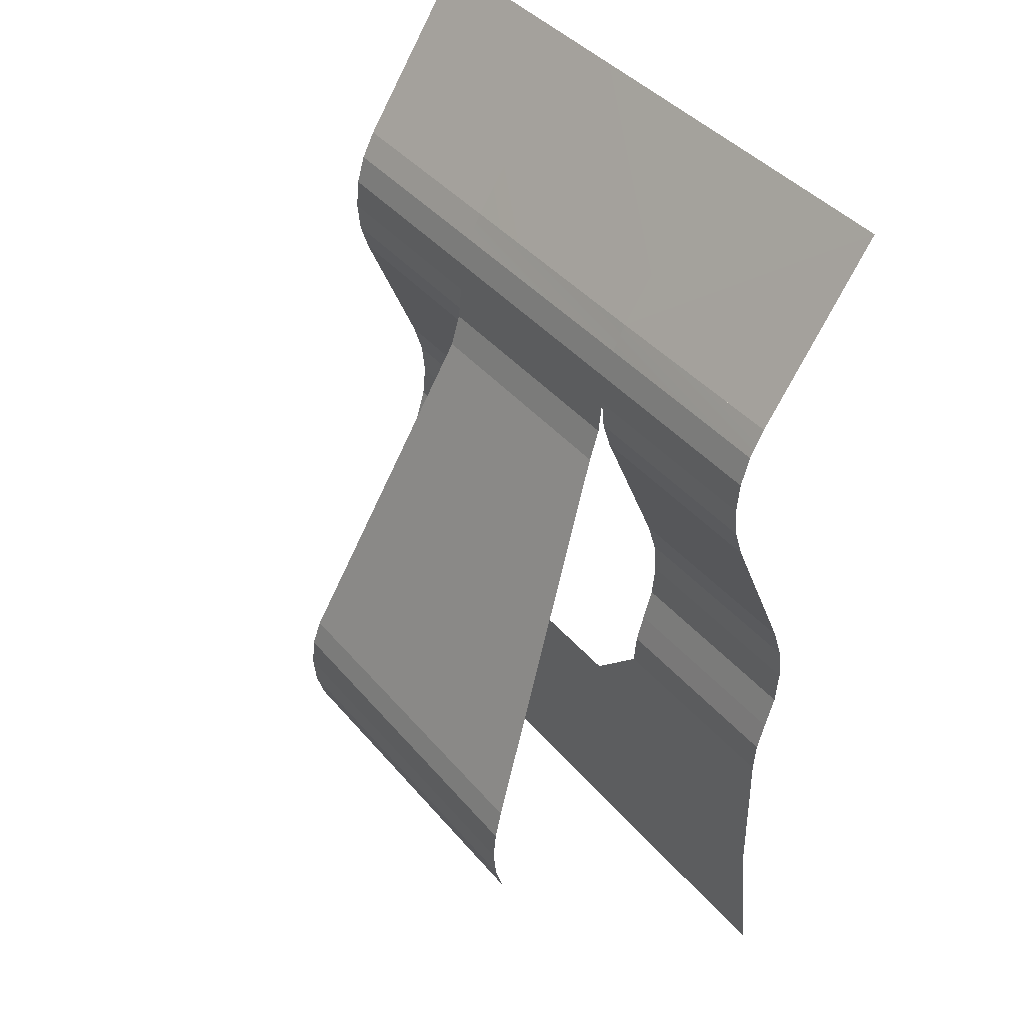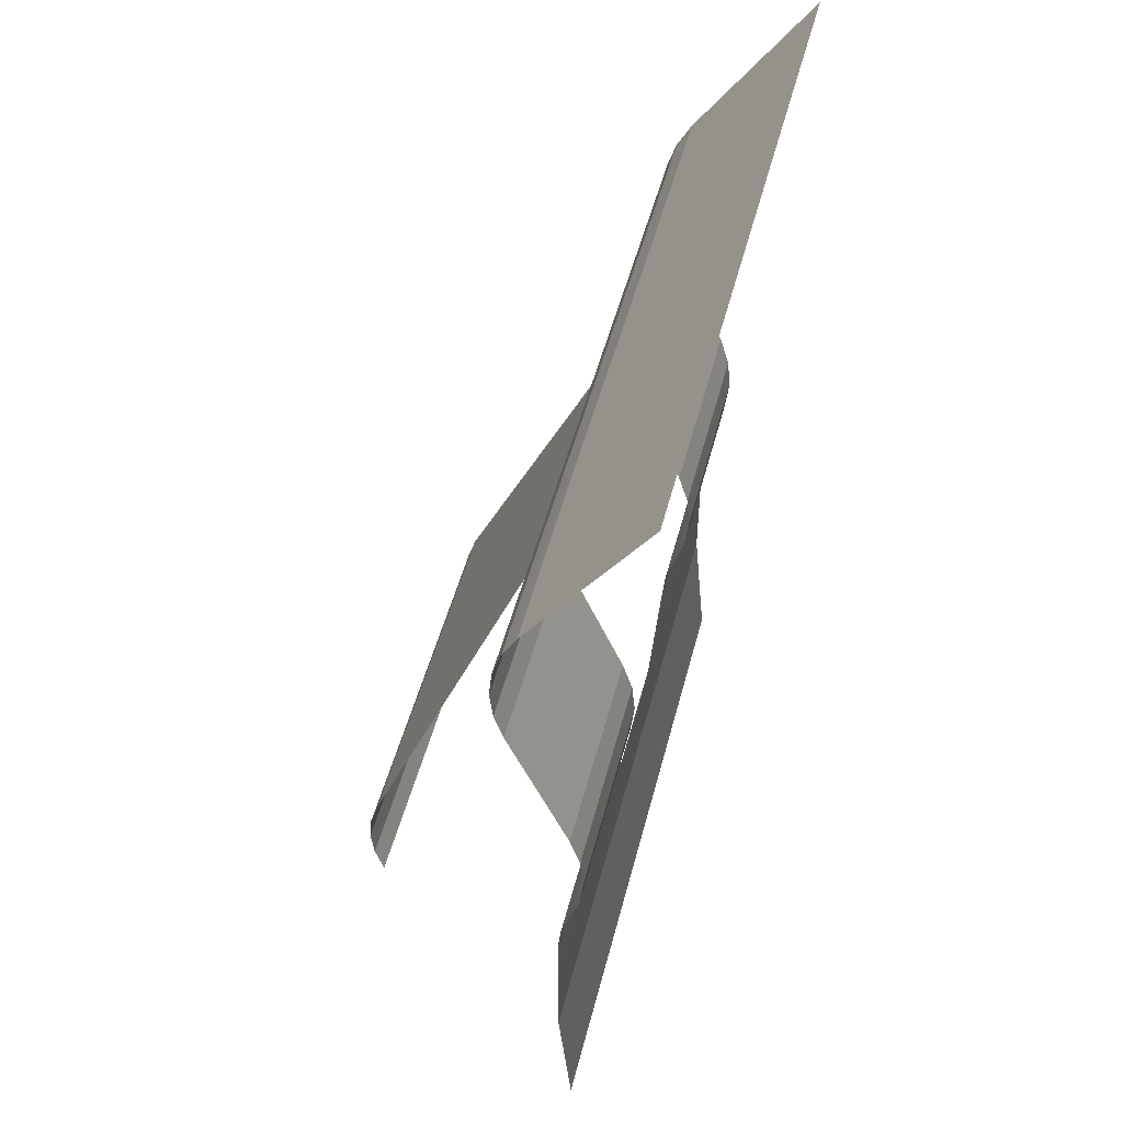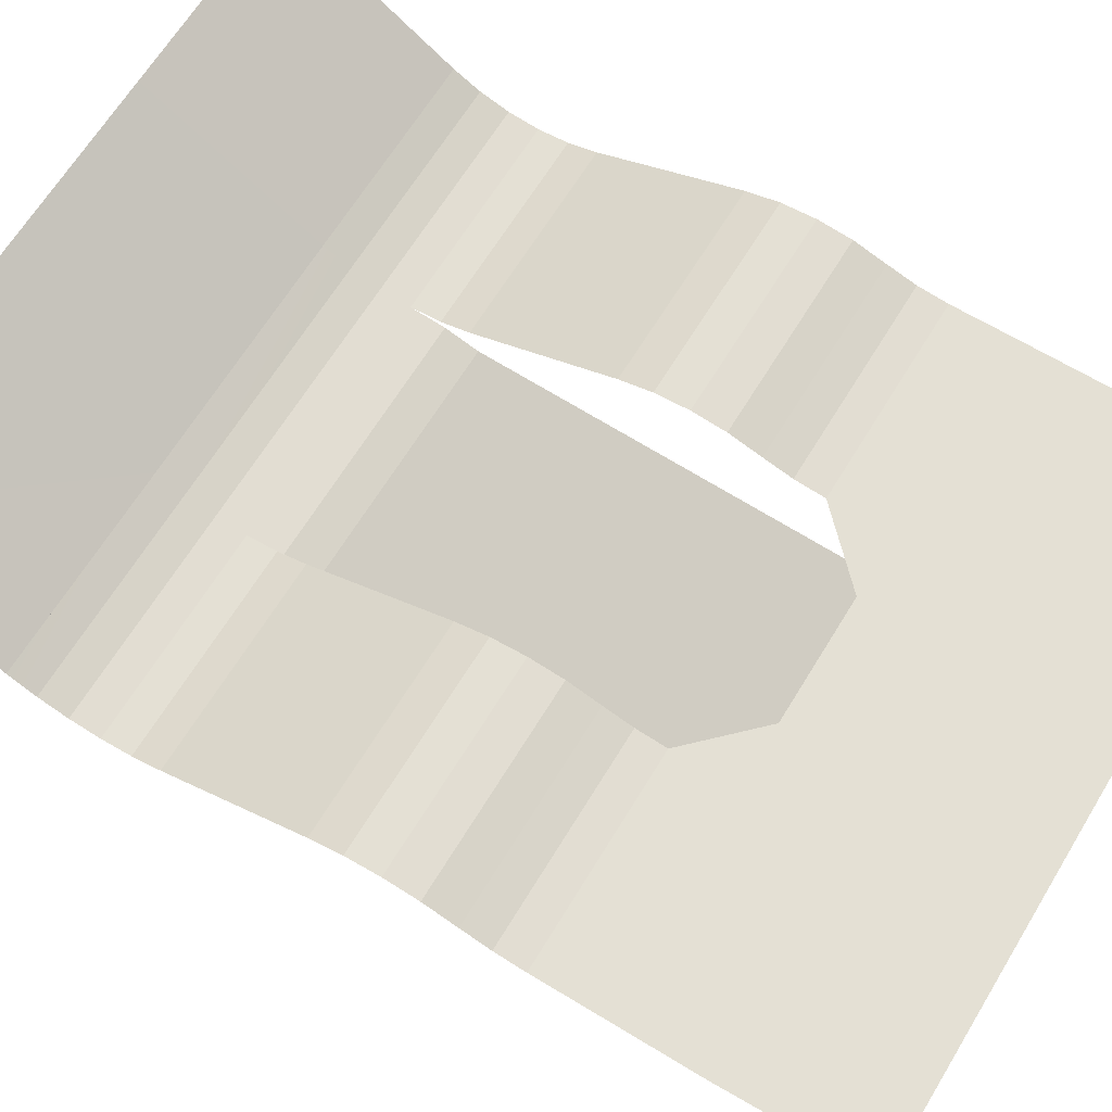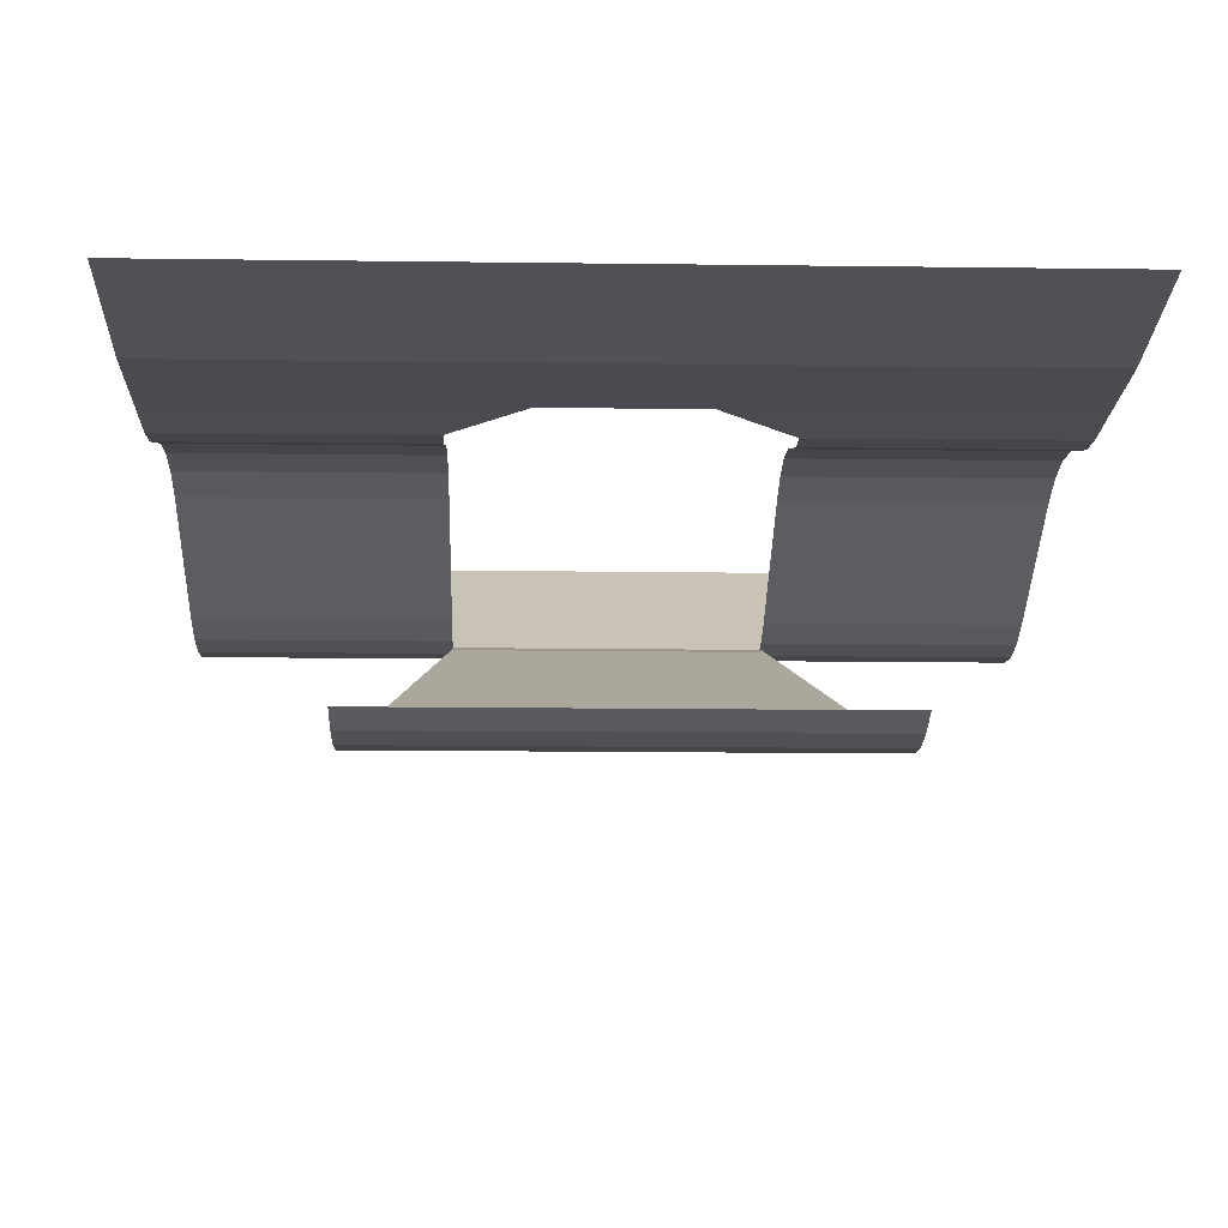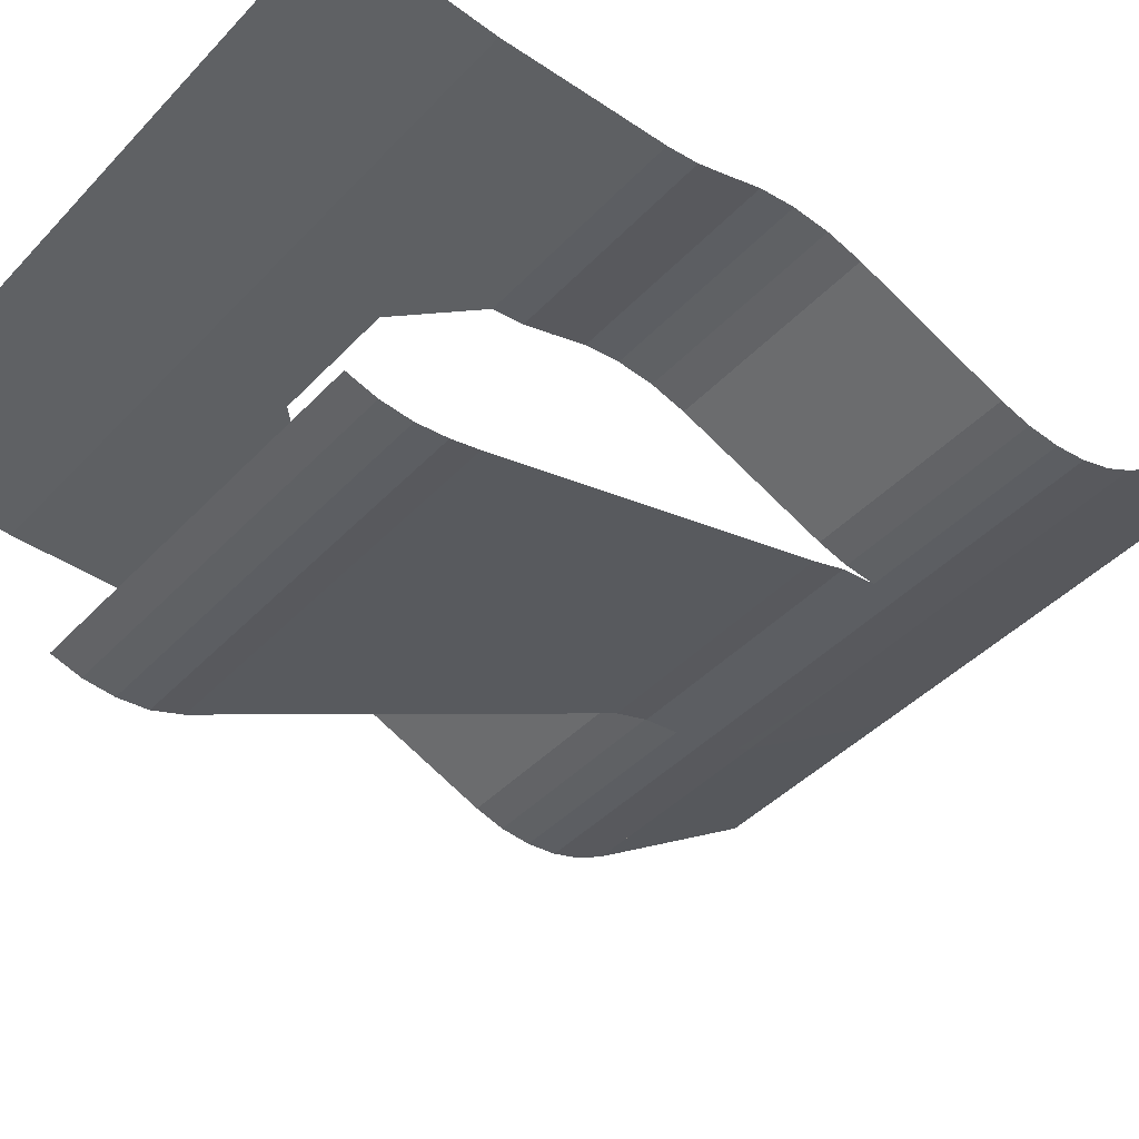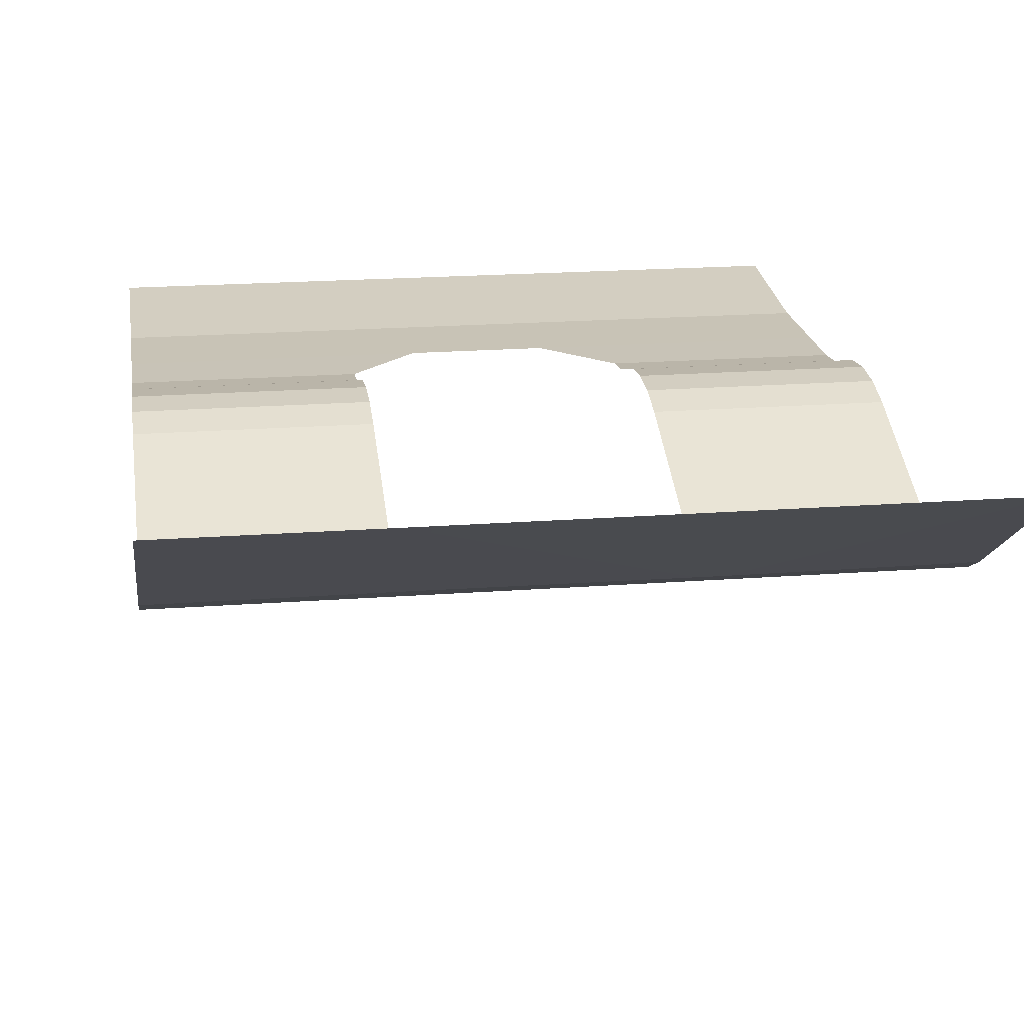
<metadata>
{"format":"obj","ext":"obj","renderer":"f3d","projection":"perspective","resolution":1024,"background":"white","views":[{"elev":40.7,"azim":54.0,"up":"+Z"},{"elev":50.7,"azim":104.5,"up":"+Z"},{"elev":66.1,"azim":121.4,"up":"+Y"},{"elev":-14.4,"azim":178.3,"up":"+Y"},{"elev":-42.2,"azim":-129.0,"up":"+Y"},{"elev":19.4,"azim":-8.2,"up":"+Y"}]}
</metadata>
<code>
g COL_SlideChute_HairpinFloor
v 6 -1.368 14.05
v 6 -1.368 23.05
v -6 -1.368 23.05
v -6 -1.368 14.05
v 32 -1.368 23.05
v 32 -1.406 29.05
v 12 -1.406 29.05
v 6 -1.368 23.05
v -6 -1.368 23.05
v -12 -1.406 29.05
v -32 -1.406 29.05
v -32 -1.368 23.05
v 32 -1.368 14.05
v 32 -1.368 23.05
v -32 -1.368 23.05
v -32 -1.368 14.05
v 18.25 -23.87 12.47
v -18.25 -24.73 15.28
v -18.25 -23.87 12.47
v 18.25 -24.73 15.28
v 18.25 -24.73 15.28
v -18.25 -25.02 18.21
v -18.25 -24.73 15.28
v 18.25 -25.02 18.21
v 18.25 -25.02 18.21
v -18.25 -24.73 21.13
v -18.25 -25.02 18.21
v 18.25 -24.73 21.13
v 18.25 -24.73 21.13
v -18 -23.87 23.95
v -18.25 -24.73 21.13
v 18 -23.87 23.95
v -12 -4.682 75.74
v 12 -6.055 73.15
v 12 -4.757 75.74
v -12 -6.055 73.15
v -12 -6.055 73.15
v 12 -6.909 70.34
v 12 -6.055 73.15
v -12 -6.909 70.34
v -12 -6.909 70.34
v 12 -7.197 67.41
v 12 -6.909 70.34
v -12 -7.197 67.41
v 12 -4.757 75.74
v 32 -6.055 73.15
v 32 -4.683 75.74
v 12 -6.055 73.15
v 32 -6.055 61.67
v 12 -6.055 61.67
v 32 -0.3147 47.81
v 12 -0.3147 47.81
v 12 -0.3145 34.79
v 32 -1.12 31.98
v 32 -0.3145 34.79
v 12 -1.12 31.98
v 12 -1.12 31.98
v 32 -1.406 29.05
v 32 -1.12 31.98
v 12 -1.406 29.05
v 32 -0.3147 47.81
v 12 -0.3147 47.81
v 32 0.6532 44.62
v 12 0.6531 44.62
v 32 0.6532 44.62
v 12 0.6531 44.62
v 32 0.98 41.3
v 12 0.9799 41.3
v 32 0.98 41.3
v 12 0.9799 41.3
v 32 0.6532 37.98
v 12 0.6531 37.98
v 32 0.6532 37.98
v 12 0.6531 37.98
v 32 -0.3145 34.79
v 12 -0.3145 34.79
v 12 -6.055 73.15
v 32 -6.909 70.34
v 32 -6.055 73.15
v 12 -6.909 70.34
v 12 -6.909 70.34
v 32 -7.197 67.41
v 32 -6.909 70.34
v 12 -7.197 67.41
v 12 -7.197 67.41
v 32 -6.909 64.48
v 32 -7.197 67.41
v 12 -6.909 64.48
v 12 -6.909 64.48
v 32 -6.055 61.67
v 32 -6.909 64.48
v 12 -6.055 61.67
v 12 6.336 92.28
v -12 6.33 92.28
v 12 -4.757 75.74
v -12 -4.682 75.74
v 12 6.336 92.28
v 12 -4.757 75.74
v 32 6.341 92.28
v 32 6.341 92.28
v 12 -4.757 75.74
v 32 -4.683 75.74
v 32 -4.683 75.74
v 12 -4.757 75.74
v 32 -4.682 75.74
v 32 -4.682 75.74
v 12 -4.757 75.74
v 32 -4.683 75.74
v -32 -4.682 75.74
v -12 -4.682 75.74
v -32 6.341 92.28
v -32 6.341 92.28
v -12 -4.682 75.74
v -12 6.33 92.28
v -32 -4.682 75.74
v -12 -6.055 73.15
v -12 -4.682 75.74
v -32 -6.055 73.15
v -12 -6.055 61.67
v -32 -6.055 61.67
v -12 -0.3147 47.81
v -32 -0.3147 47.81
v -32 -0.3145 34.79
v -12 -1.12 31.98
v -12 -0.3145 34.79
v -32 -1.12 31.98
v -32 -1.12 31.98
v -12 -1.406 29.05
v -12 -1.12 31.98
v -32 -1.406 29.05
v -12 -0.3147 47.81
v -32 -0.3147 47.81
v -12 0.6532 44.62
v -32 0.6531 44.62
v -12 0.6532 44.62
v -32 0.6531 44.62
v -12 0.98 41.3
v -32 0.9799 41.3
v -12 0.98 41.3
v -32 0.9799 41.3
v -12 0.6532 37.98
v -32 0.6531 37.98
v -12 0.6532 37.98
v -32 0.6531 37.98
v -12 -0.3145 34.79
v -32 -0.3145 34.79
v -32 -6.055 73.15
v -12 -6.909 70.34
v -12 -6.055 73.15
v -32 -6.909 70.34
v -32 -6.909 70.34
v -12 -7.197 67.41
v -12 -6.909 70.34
v -32 -7.197 67.41
v -32 -7.197 67.41
v -12 -6.909 64.48
v -12 -7.197 67.41
v -32 -6.909 64.48
v -32 -6.909 64.48
v -12 -6.055 61.67
v -12 -6.909 64.48
v -32 -6.055 61.67
v 12 -8.492 60.9
v -12 -8.492 60.9
v 18 -23.87 23.95
v -18 -23.87 23.95
v 12 -7.197 67.41
v -12 -7.197 67.41
v 12 -7.524 64.09
v -12 -7.524 64.09
v 12 -7.524 64.09
v -12 -7.524 64.09
v 12 -8.492 60.9
v -12 -8.492 60.9
v -32 -1.368 14.05
v -32 -0.04989 -4.53e-05
v -6 -0.04989 -4.578e-05
v -6 -1.368 14.05
v 6 -0.04989 -4.554e-05
v 32 -1.368 14.05
v 6 -1.368 14.05
v 32 -0.04989 -4.53e-05
g COL_SlideChute_HairpinFloor_0
f 3 2 1
f 4 3 1
f 7 6 5
f 8 7 5
f 11 10 9
f 12 11 9
f 2 14 13
f 1 2 13
f 15 3 4
f 16 15 4
f 19 18 17
f 18 20 17
f 23 22 21
f 22 24 21
f 27 26 25
f 26 28 25
f 31 30 29
f 30 32 29
f 35 34 33
f 34 36 33
f 39 38 37
f 38 40 37
f 43 42 41
f 42 44 41
f 47 46 45
f 46 48 45
f 51 50 49
f 51 52 50
f 55 54 53
f 54 56 53
f 59 58 57
f 58 60 57
f 63 62 61
f 63 64 62
f 67 66 65
f 67 68 66
f 71 70 69
f 71 72 70
f 75 74 73
f 75 76 74
f 79 78 77
f 78 80 77
f 83 82 81
f 82 84 81
f 87 86 85
f 86 88 85
f 91 90 89
f 90 92 89
f 95 94 93
f 95 96 94
f 99 98 97
f 102 101 100
f 105 104 103
f 108 107 106
f 111 110 109
f 114 113 112
f 117 116 115
f 116 118 115
f 121 120 119
f 121 122 120
f 125 124 123
f 124 126 123
f 129 128 127
f 128 130 127
f 133 132 131
f 133 134 132
f 137 136 135
f 137 138 136
f 141 140 139
f 141 142 140
f 145 144 143
f 145 146 144
f 149 148 147
f 148 150 147
f 153 152 151
f 152 154 151
f 157 156 155
f 156 158 155
f 161 160 159
f 160 162 159
f 165 164 163
f 165 166 164
f 169 168 167
f 169 170 168
f 173 172 171
f 173 174 172
f 177 176 175
f 178 177 175
f 181 180 179
f 180 182 179
f 179 177 178
f 181 179 178

</code>
